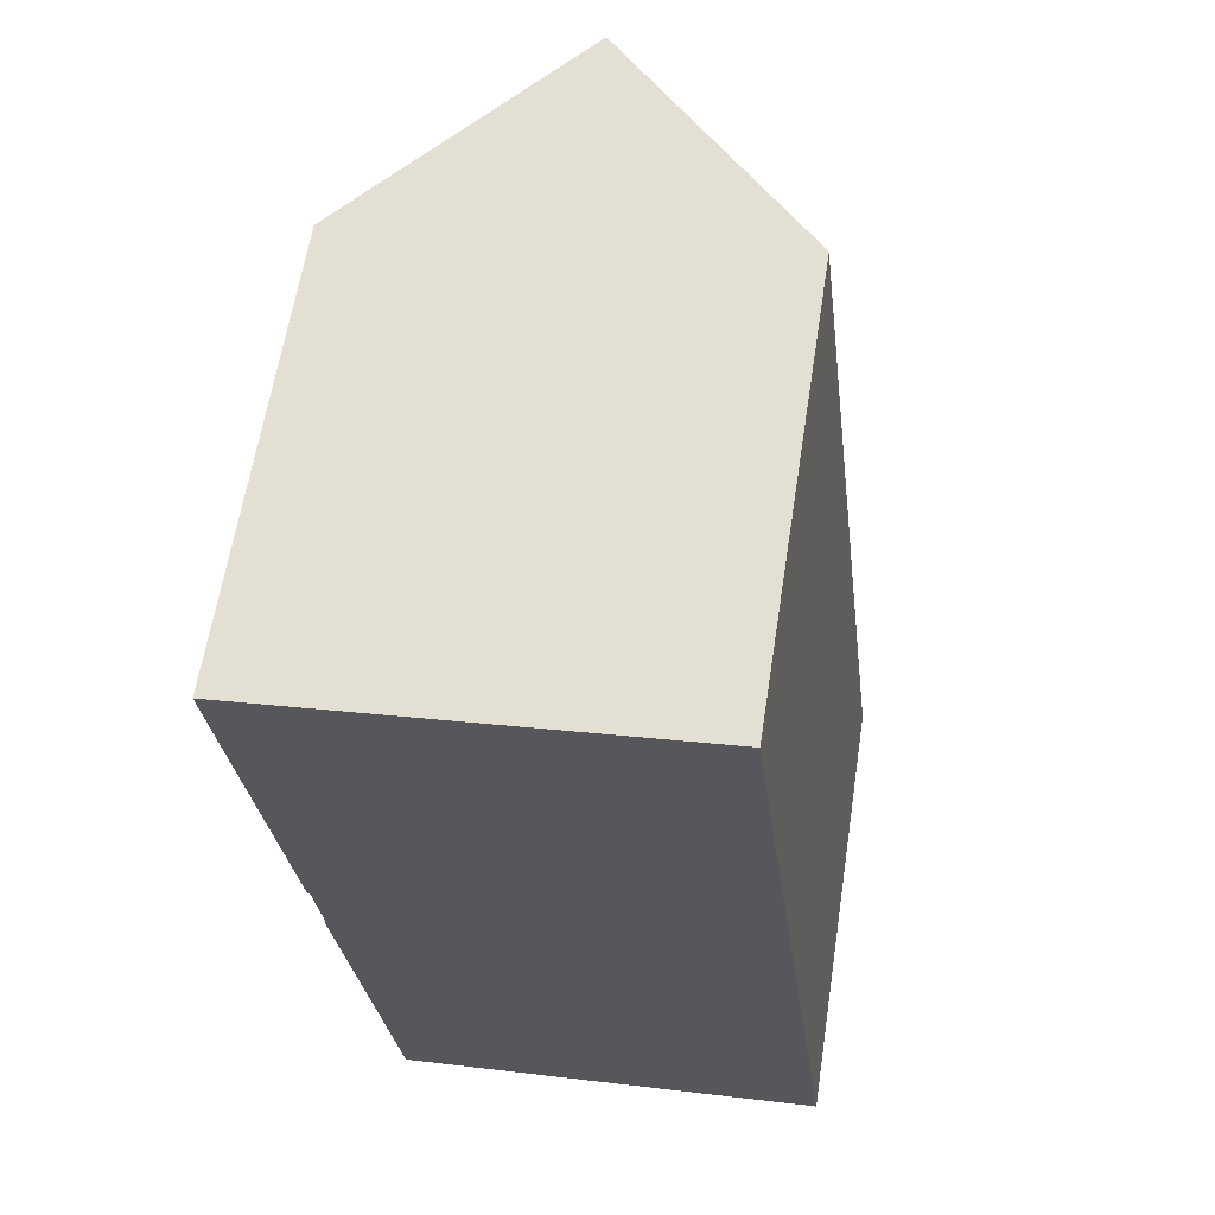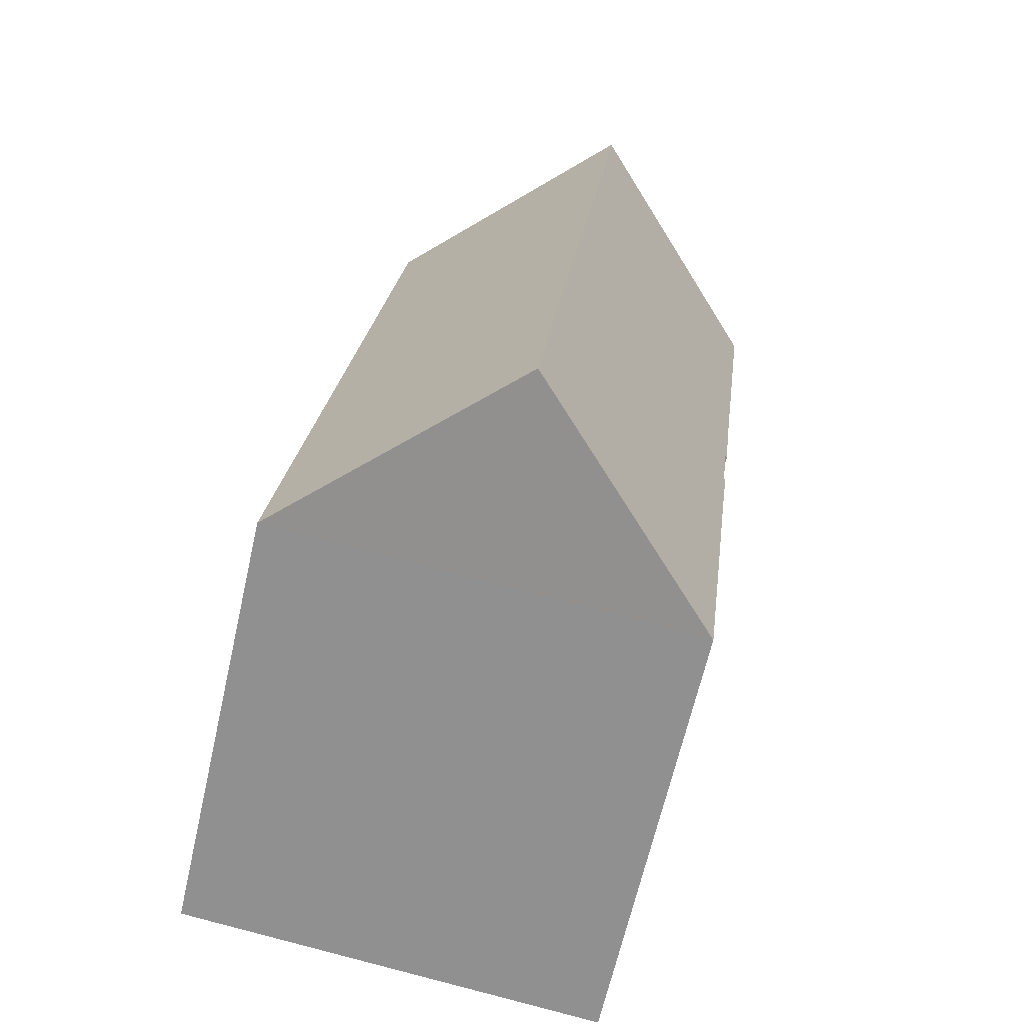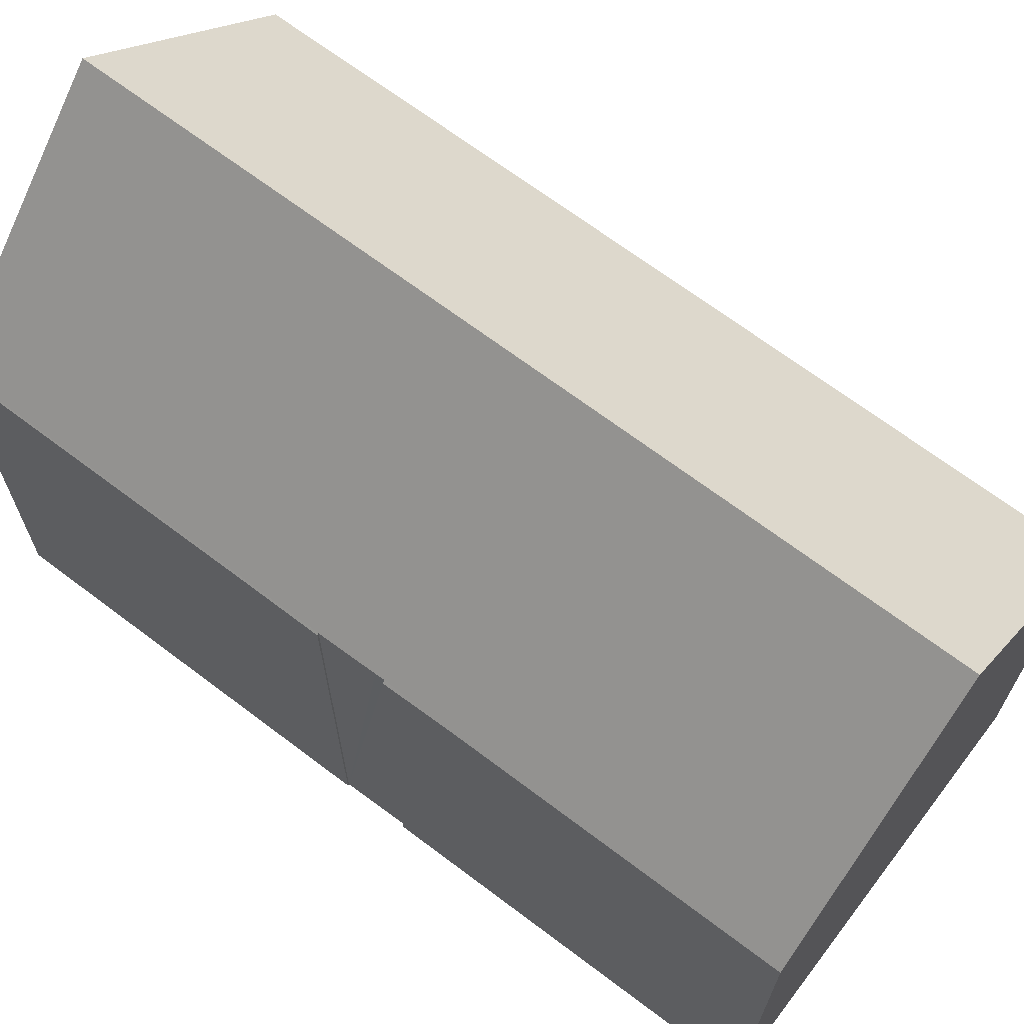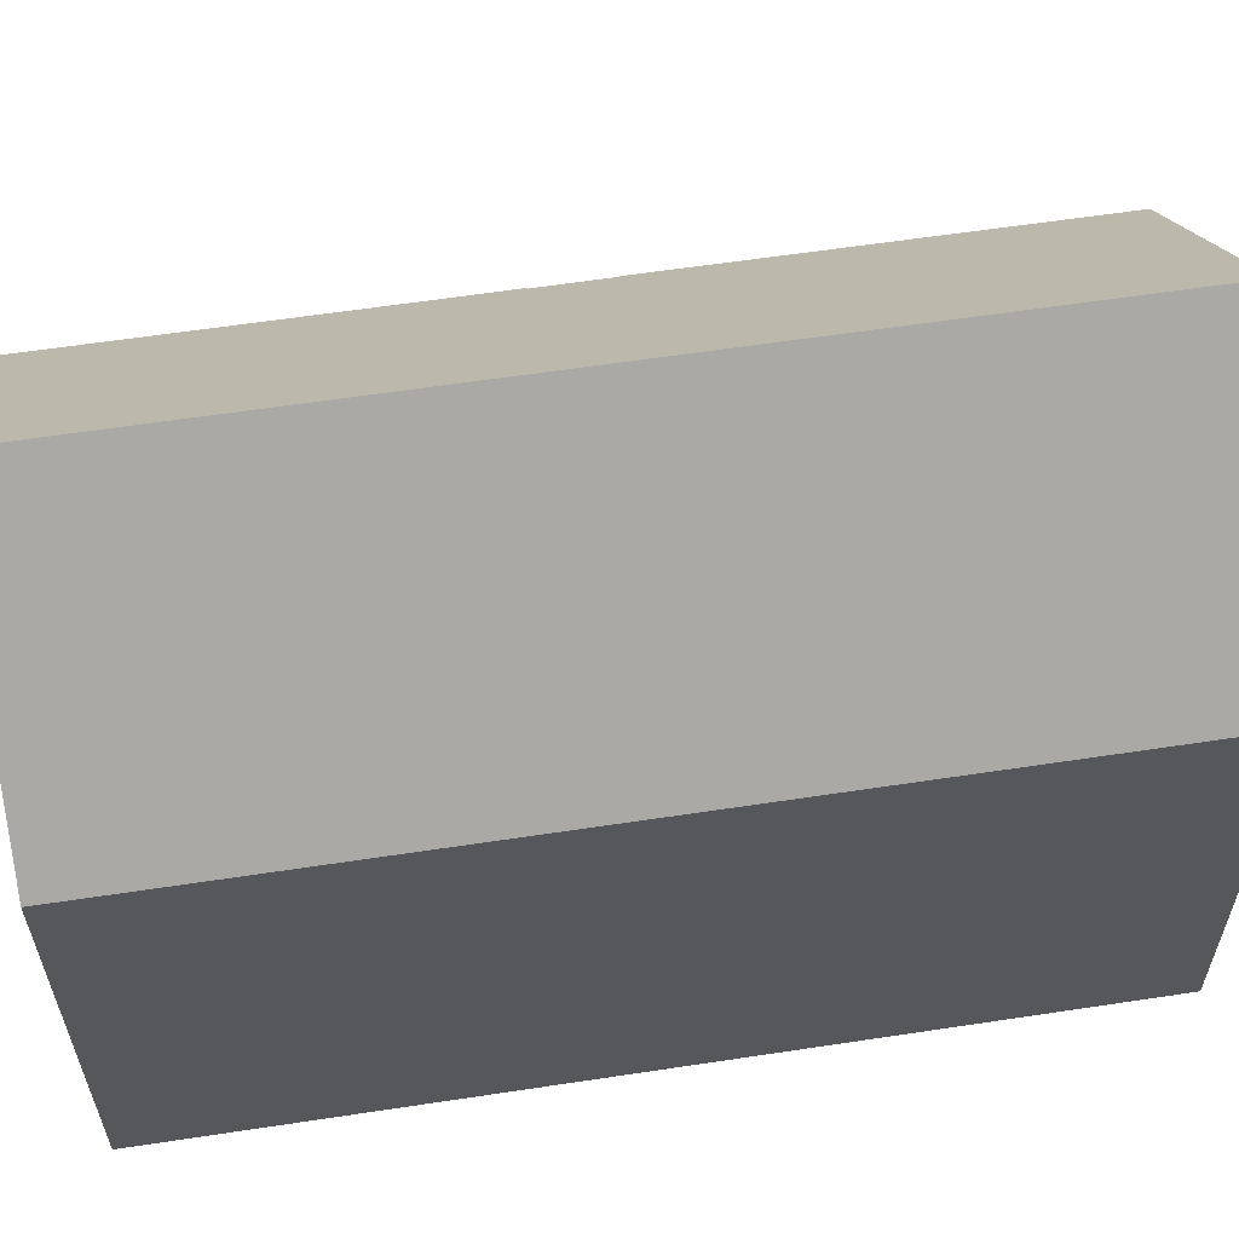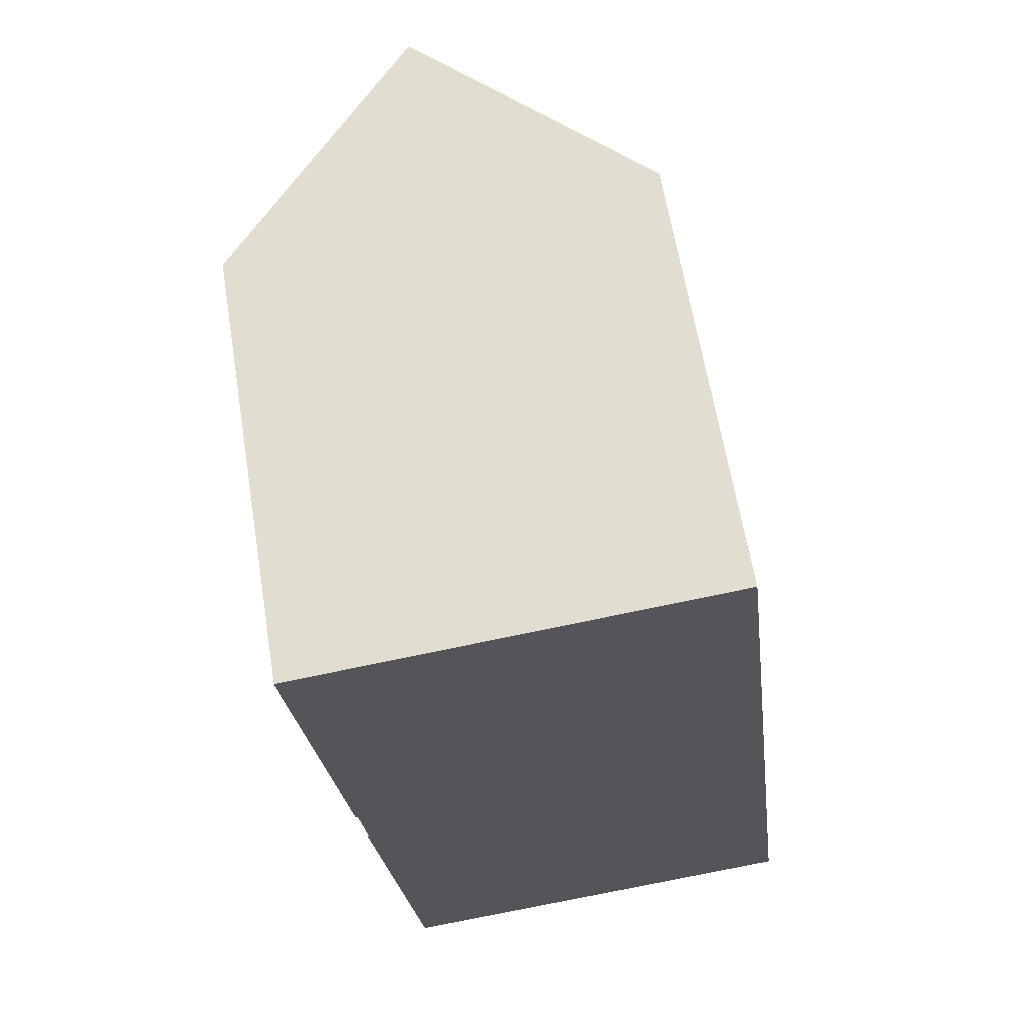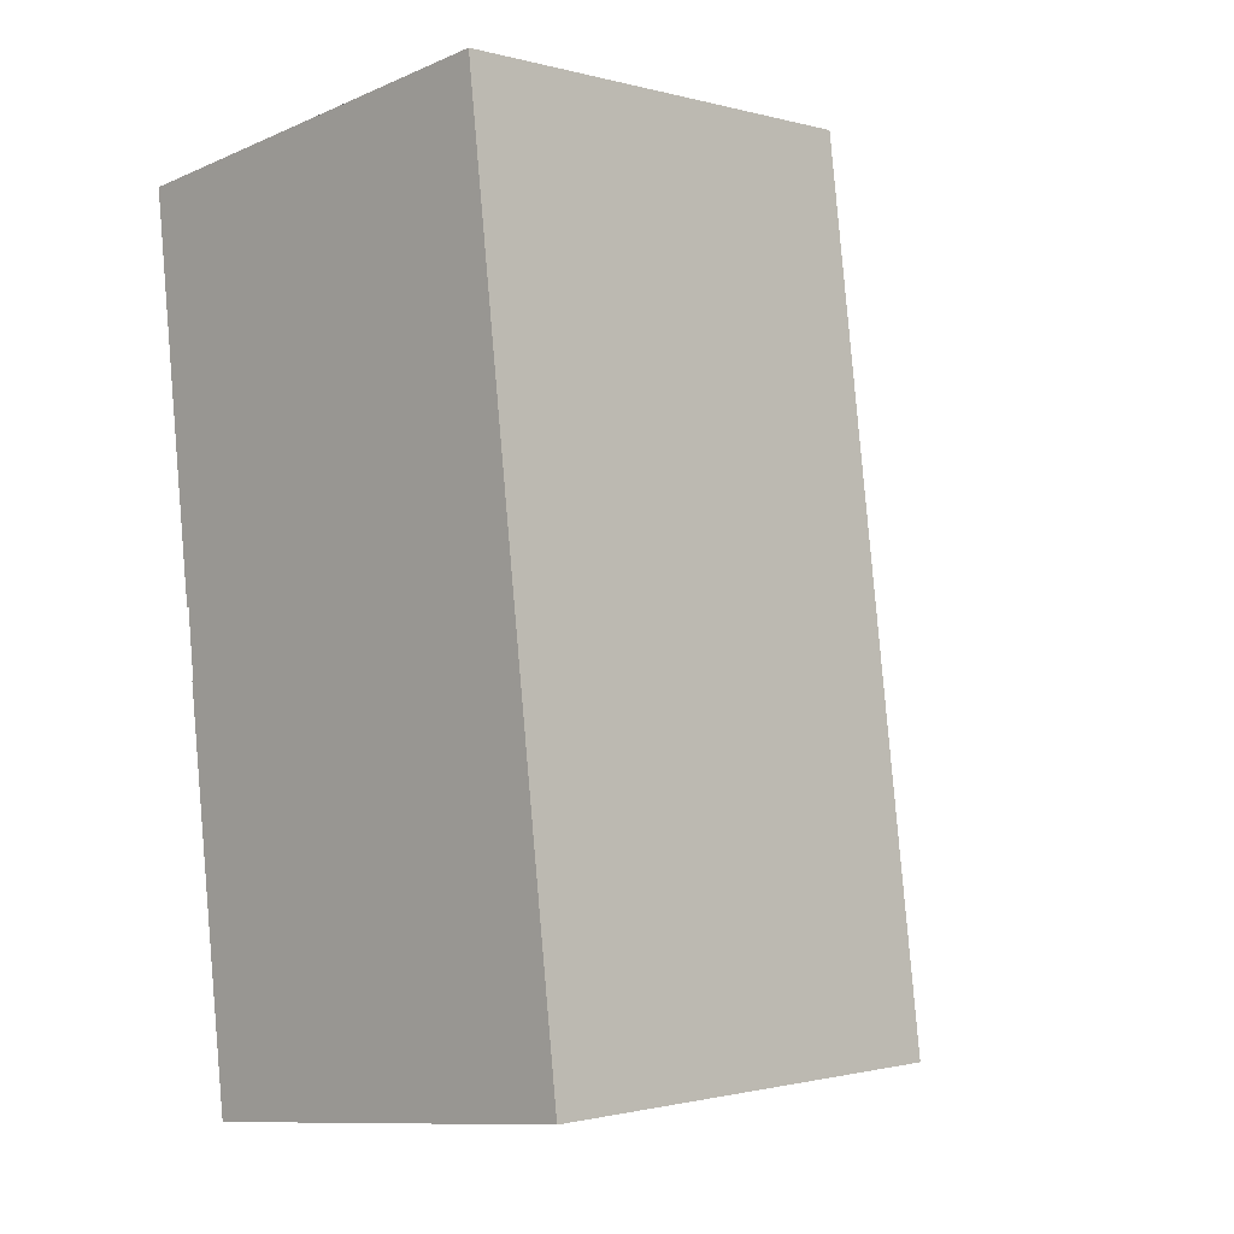
<metadata>
{"format":"obj","ext":"obj","renderer":"f3d","projection":"perspective","resolution":1024,"background":"white","views":[{"elev":62.3,"azim":8.8,"up":"+Z"},{"elev":-65.4,"azim":167.2,"up":"+Z"},{"elev":68.5,"azim":-59.9,"up":"+Y"},{"elev":60.5,"azim":74.2,"up":"+Y"},{"elev":63.3,"azim":-9.3,"up":"+Z"},{"elev":-1.2,"azim":45.2,"up":"+Z"}]}
</metadata>
<code>
v  5.045 15.49 0.637
v  12.54 10.44 -18.62
v  7.477 15.49 -19.23
v  10.1 10.44 1.277
v  2.43 10.46 -19.83
v  1.337 10.48 -10.68
v  2.452 10.48 -19.83
v  1.515 10.45 -12.39
v  1.299 10.45 -10.68
v  0.914 10.46 -7.434
v  1.162 10.5 -9.109
v  1.104 10.44 -9.115
v  1.312 10.48 -10.46
v  1.184 10.5 -9.322
v  0.021 10.47 0.002
v  0 10.45 6.401e-16
v  2.452 1.214e-15 -19.83
v  2.43 1.214e-15 -19.83
v  1.162 5.578e-16 -9.109
v  1.104 5.581e-16 -9.115
v  7.477 1.177e-15 -19.23
v  12.54 1.14e-15 -18.62
v  1.299 6.541e-16 -10.68
v  1.515 7.586e-16 -12.39
v  1.337 6.539e-16 -10.68
v  1.312 6.406e-16 -10.46
v  1.184 5.708e-16 -9.322
v  0 0 0
v  0.914 4.552e-16 -7.434
v  0.021 -1.225e-19 0.002
v  10.1 -7.819e-17 1.277
v  5.045 -3.9e-17 0.637
g defaultobject
f 1 2 3
f 2 1 4
f 5 6 7
f 6 5 8
f 6 8 9
f 10 11 12
f 6 3 7
f 3 6 1
f 1 6 13
f 1 13 14
f 1 14 11
f 1 11 10
f 1 10 15
f 15 10 16
f 17 5 7
f 5 17 18
f 19 12 11
f 12 19 20
f 2 7 3
f 7 2 17
f 17 2 21
f 21 2 22
f 18 8 5
f 8 18 9
f 9 18 23
f 23 18 24
f 25 13 6
f 13 25 14
f 14 25 11
f 11 25 26
f 11 26 19
f 19 26 27
f 20 10 12
f 10 20 16
f 16 20 28
f 28 20 29
f 9 25 6
f 25 9 23
f 16 30 15
f 30 16 28
f 15 4 1
f 4 15 30
f 4 30 31
f 31 30 32
f 31 2 4
f 2 31 22
f 24 25 23
f 29 30 28
f 30 29 32
f 32 29 31
f 31 29 22
f 22 29 19
f 19 29 20
f 22 19 27
f 22 27 26
f 22 26 25
f 22 25 24
f 22 24 18
f 22 18 17
f 22 17 21

</code>
